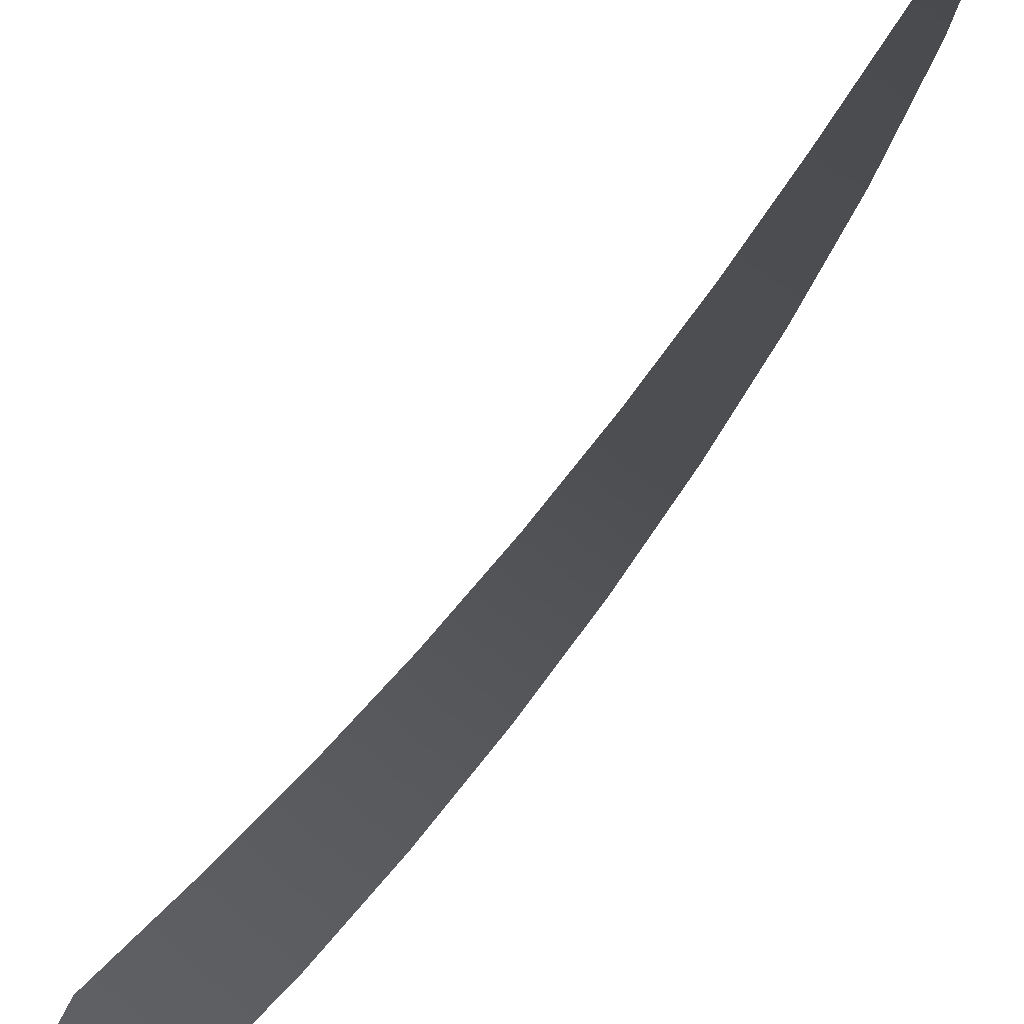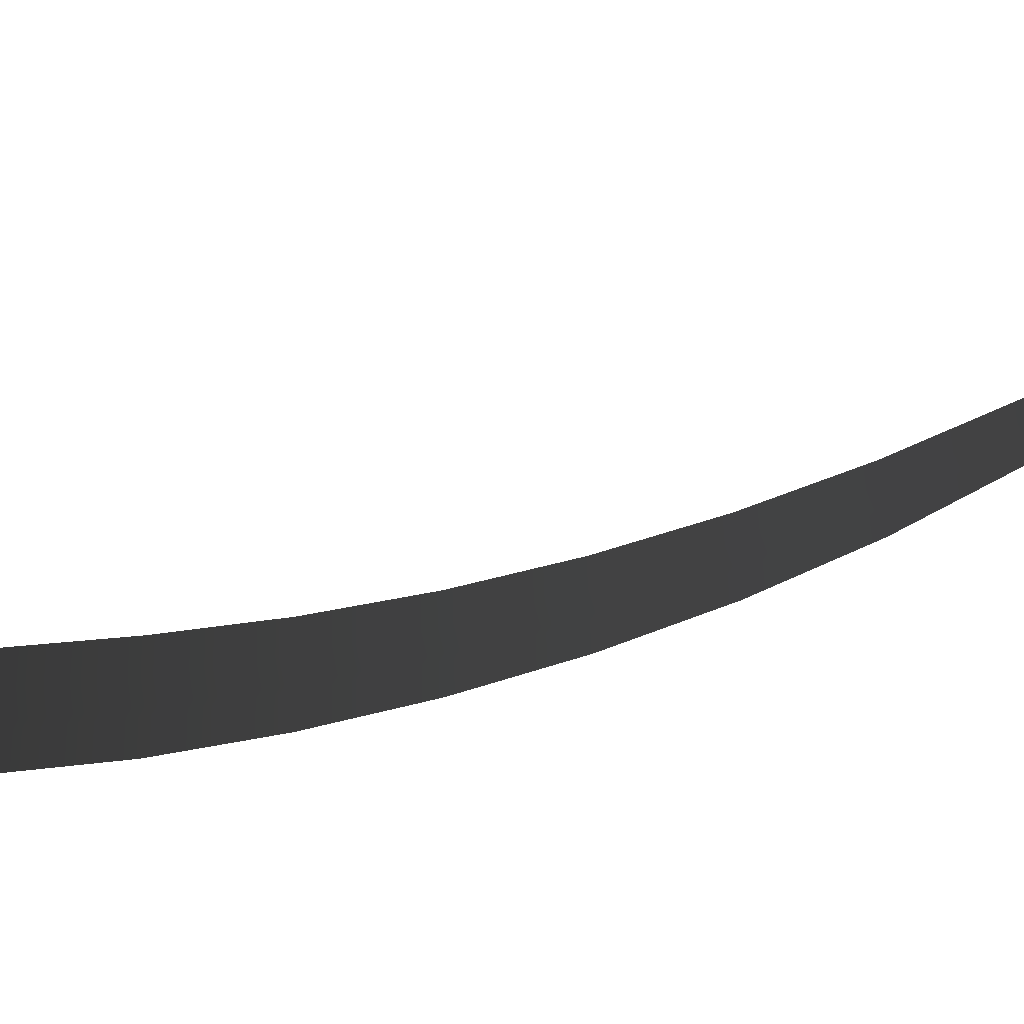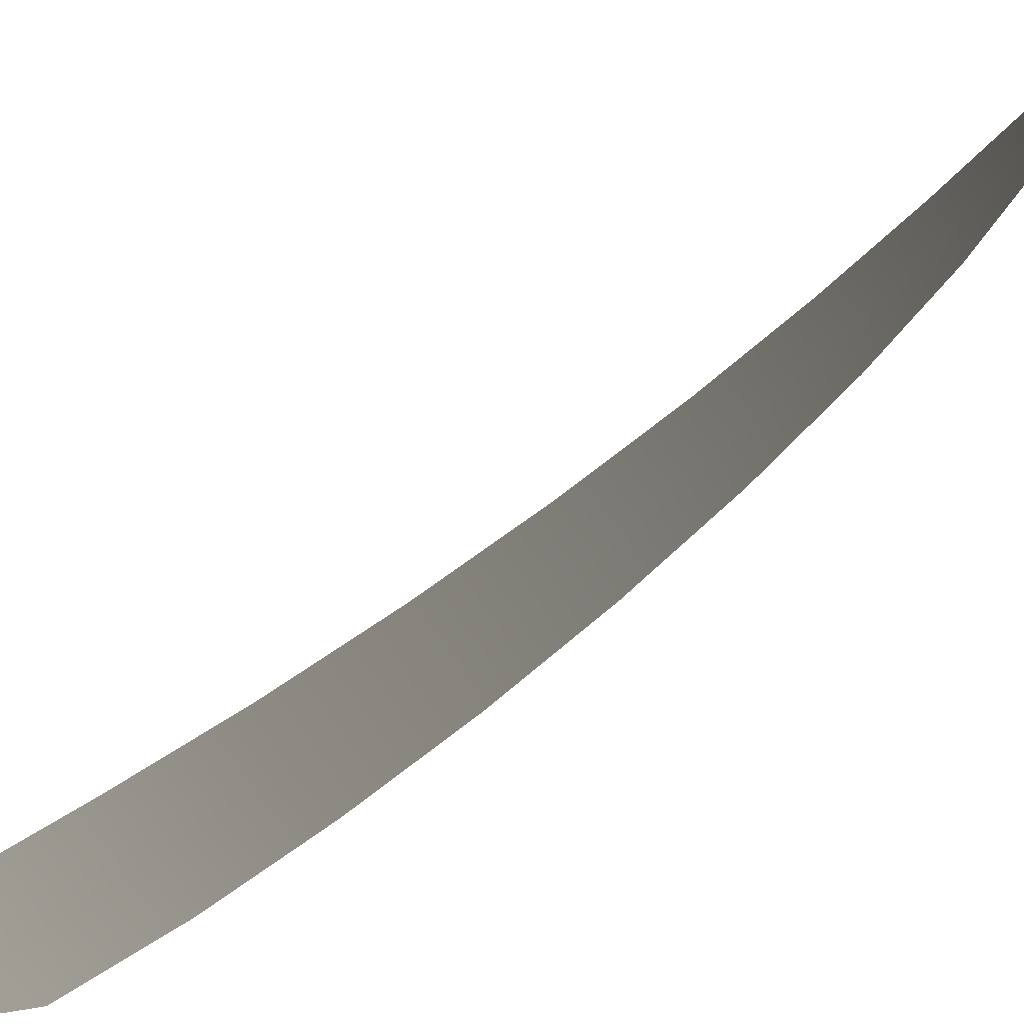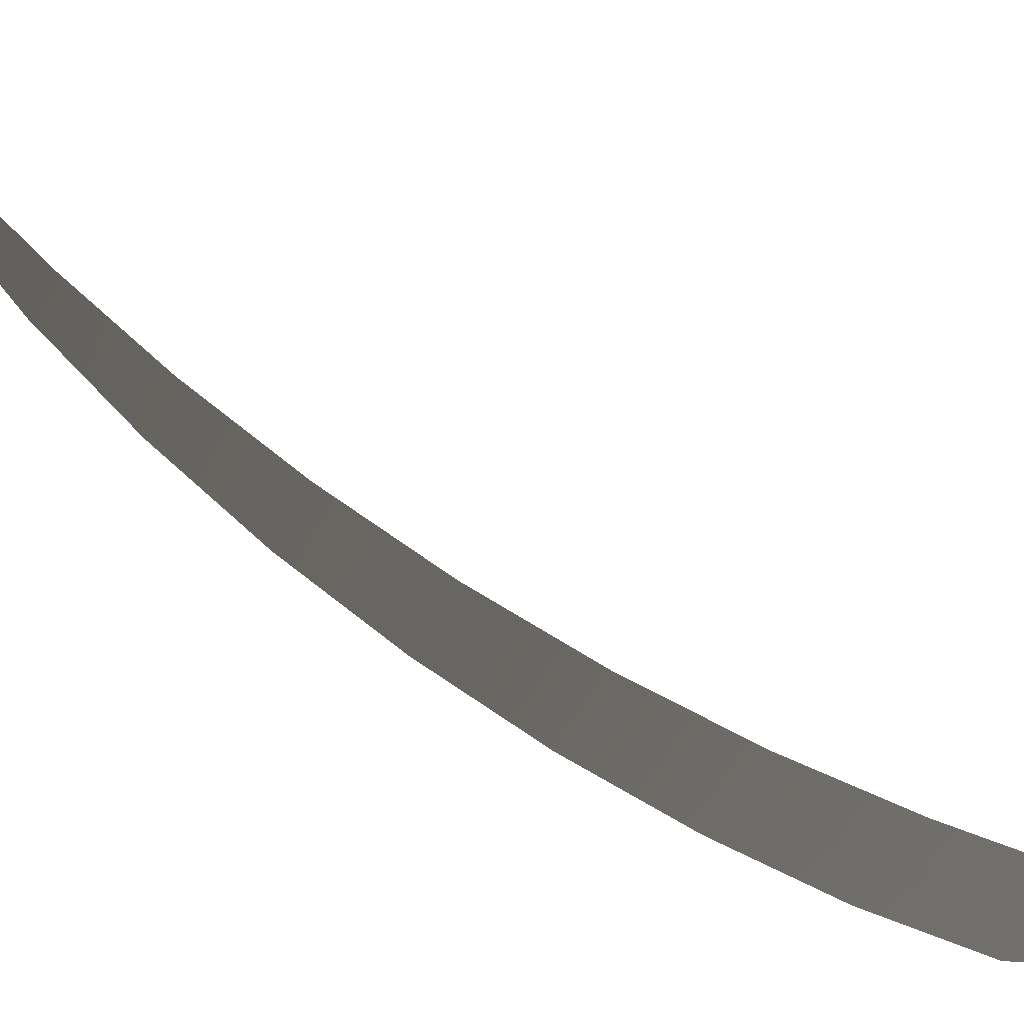
<metadata>
{"format":"obj","ext":"obj","renderer":"f3d","projection":"perspective","resolution":1024,"background":"white","views":[{"elev":52.1,"azim":43.0,"up":"+Y"},{"elev":53.5,"azim":88.3,"up":"+Y"},{"elev":-63.1,"azim":120.6,"up":"+Y"},{"elev":-41.5,"azim":-112.8,"up":"+Y"}]}
</metadata>
<code>
g
v 0.03 0 0
v 0.02 0 0
v 0.01 0 0
v 4.163e-18 -0.007796 -0.0002558
v -0.01 0 0
v -0.02 0 0
v -0.03 0 0
v 0.1454 0.009888 -0.3013
v 0.09691 0.009888 -0.3013
v 0.04846 0.009888 -0.3013
v 2.017e-17 -0.02779 -0.3043
v -0.04846 0.009888 -0.3013
v -0.09691 0.009888 -0.3013
v -0.1454 0.009888 -0.3013
v 0.1416 0.04727 -0.5998
v 0.09439 0.04727 -0.5998
v 0.0472 0.04727 -0.5998
v 1.965e-17 0.01099 -0.6061
v -0.0472 0.04727 -0.5998
v -0.09439 0.04727 -0.5998
v -0.1416 0.04727 -0.5998
v 0.1322 0.1118 -0.8932
v 0.08812 0.1118 -0.8932
v 0.04406 0.1118 -0.8932
v 1.834e-17 0.07865 -0.9021
v -0.04406 0.1118 -0.8932
v -0.08812 0.1118 -0.8932
v -0.1322 0.1118 -0.8932
v 0.1218 0.2031 -1.179
v 0.08122 0.2031 -1.179
v 0.04061 0.2031 -1.179
v 1.691e-17 0.1734 -1.19
v -0.04061 0.2031 -1.179
v -0.08122 0.2031 -1.179
v -0.1218 0.2031 -1.179
v 0.1107 0.3203 -1.455
v 0.07382 0.3203 -1.455
v 0.03691 0.3203 -1.455
v 1.537e-17 0.2943 -1.468
v -0.03691 0.3203 -1.455
v -0.07382 0.3203 -1.455
v -0.1107 0.3203 -1.455
v 0.09873 0.4625 -1.719
v 0.06582 0.4625 -1.719
v 0.03291 0.4625 -1.719
v 1.37e-17 0.4404 -1.732
v -0.03291 0.4625 -1.719
v -0.06582 0.4625 -1.719
v -0.09873 0.4625 -1.719
v 0.08544 0.6285 -1.969
v 0.05696 0.6285 -1.969
v 0.02848 0.6285 -1.969
v 1.186e-17 0.6106 -1.982
v -0.02848 0.6285 -1.969
v -0.05696 0.6285 -1.969
v -0.08544 0.6285 -1.969
v 0.06965 0.8171 -2.203
v 0.04643 0.8171 -2.203
v 0.02322 0.8171 -2.203
v 9.666e-18 0.8035 -2.215
v -0.02322 0.8171 -2.203
v -0.04643 0.8171 -2.203
v -0.06965 0.8171 -2.203
v 0.04846 1.027 -2.419
v 0.0323 1.027 -2.419
v 0.01615 1.027 -2.419
v 6.725e-18 1.018 -2.428
v -0.01615 1.027 -2.419
v -0.0323 1.027 -2.419
v -0.04846 1.027 -2.419
v 0.015 1.256 -2.615
v 0.01 1.256 -2.615
v 0.005 1.256 -2.615
v 2.082e-18 1.253 -2.618
v -0.005 1.256 -2.615
v -0.01 1.256 -2.615
v -0.015 1.256 -2.615
g
f 1 8 9 2
f 2 9 10 3
f 3 10 11 4
f 4 11 12 5
f 5 12 13 6
f 6 13 14 7
f 8 15 16 9
f 9 16 17 10
f 10 17 18 11
f 11 18 19 12
f 12 19 20 13
f 13 20 21 14
f 15 22 23 16
f 16 23 24 17
f 17 24 25 18
f 18 25 26 19
f 19 26 27 20
f 20 27 28 21
f 22 29 30 23
f 23 30 31 24
f 24 31 32 25
f 25 32 33 26
f 26 33 34 27
f 27 34 35 28
f 29 36 37 30
f 30 37 38 31
f 31 38 39 32
f 32 39 40 33
f 33 40 41 34
f 34 41 42 35
f 36 43 44 37
f 37 44 45 38
f 38 45 46 39
f 39 46 47 40
f 40 47 48 41
f 41 48 49 42
f 43 50 51 44
f 44 51 52 45
f 45 52 53 46
f 46 53 54 47
f 47 54 55 48
f 48 55 56 49
f 50 57 58 51
f 51 58 59 52
f 52 59 60 53
f 53 60 61 54
f 54 61 62 55
f 55 62 63 56
f 57 64 65 58
f 58 65 66 59
f 59 66 67 60
f 60 67 68 61
f 61 68 69 62
f 62 69 70 63
f 64 71 72 65
f 65 72 73 66
f 66 73 74 67
f 67 74 75 68
f 68 75 76 69
f 69 76 77 70

</code>
